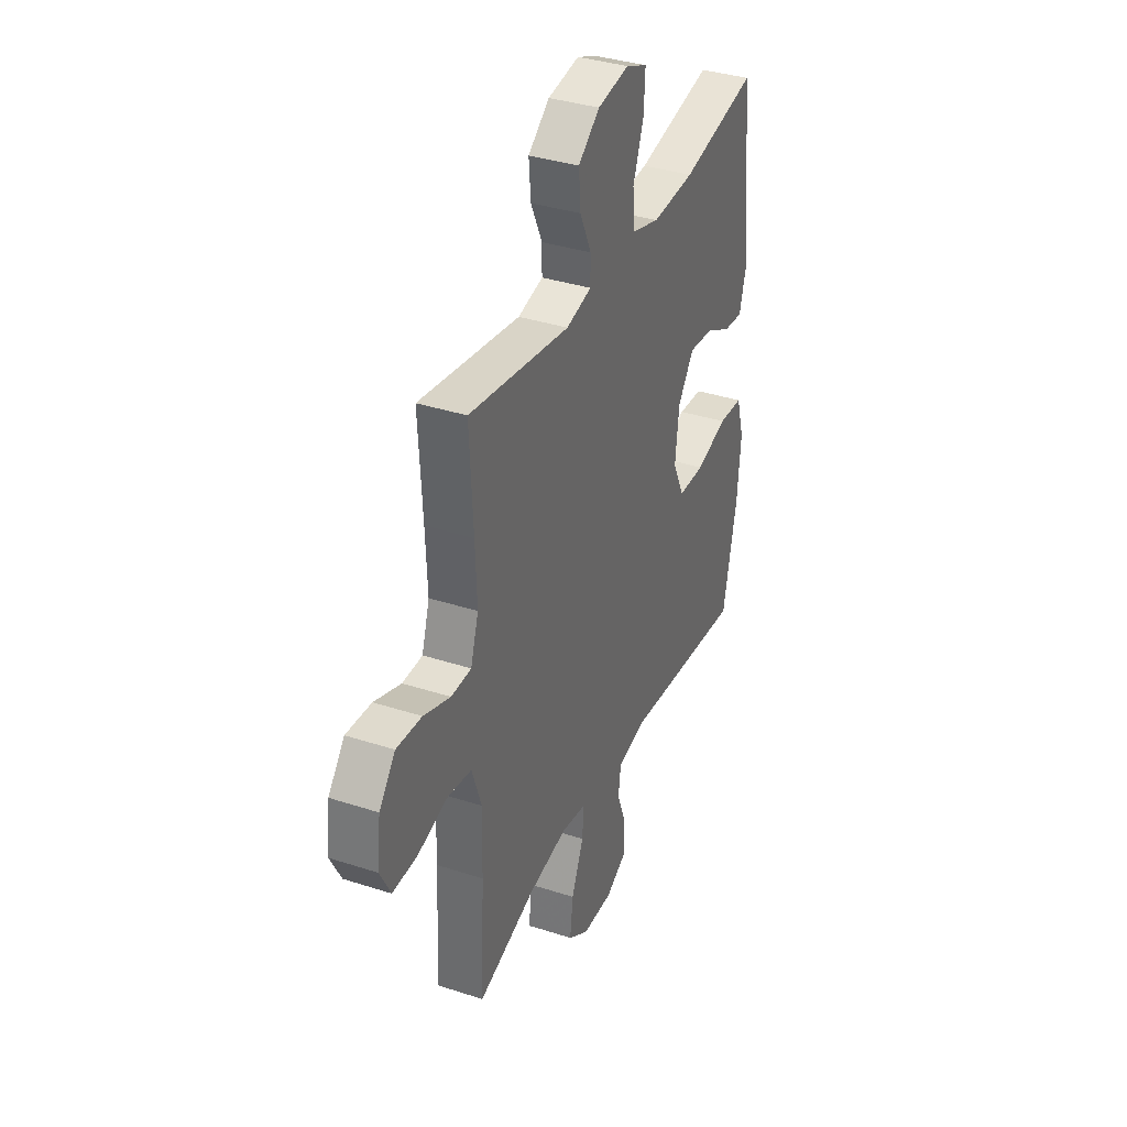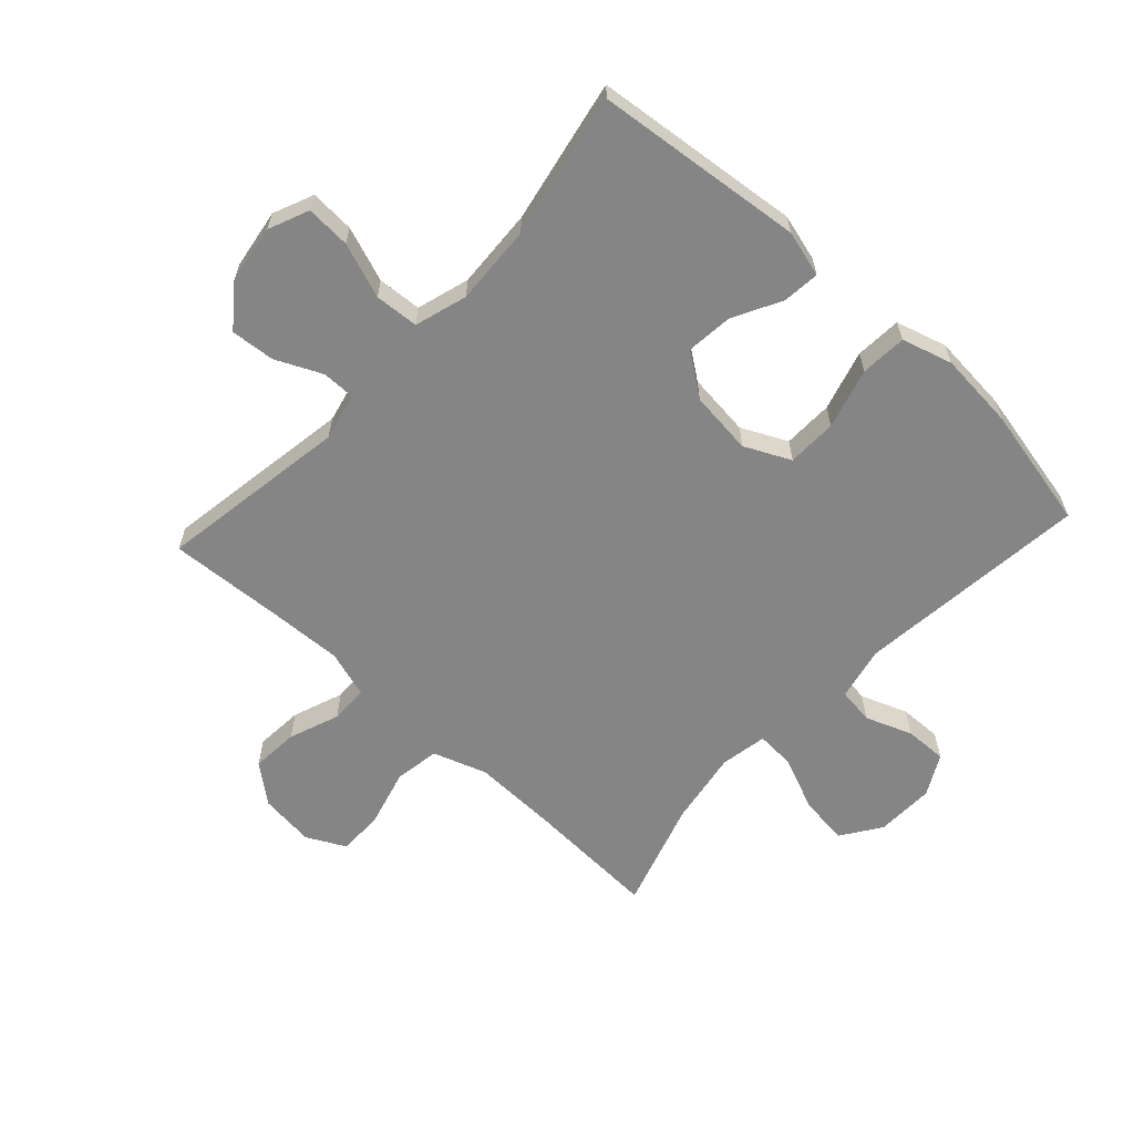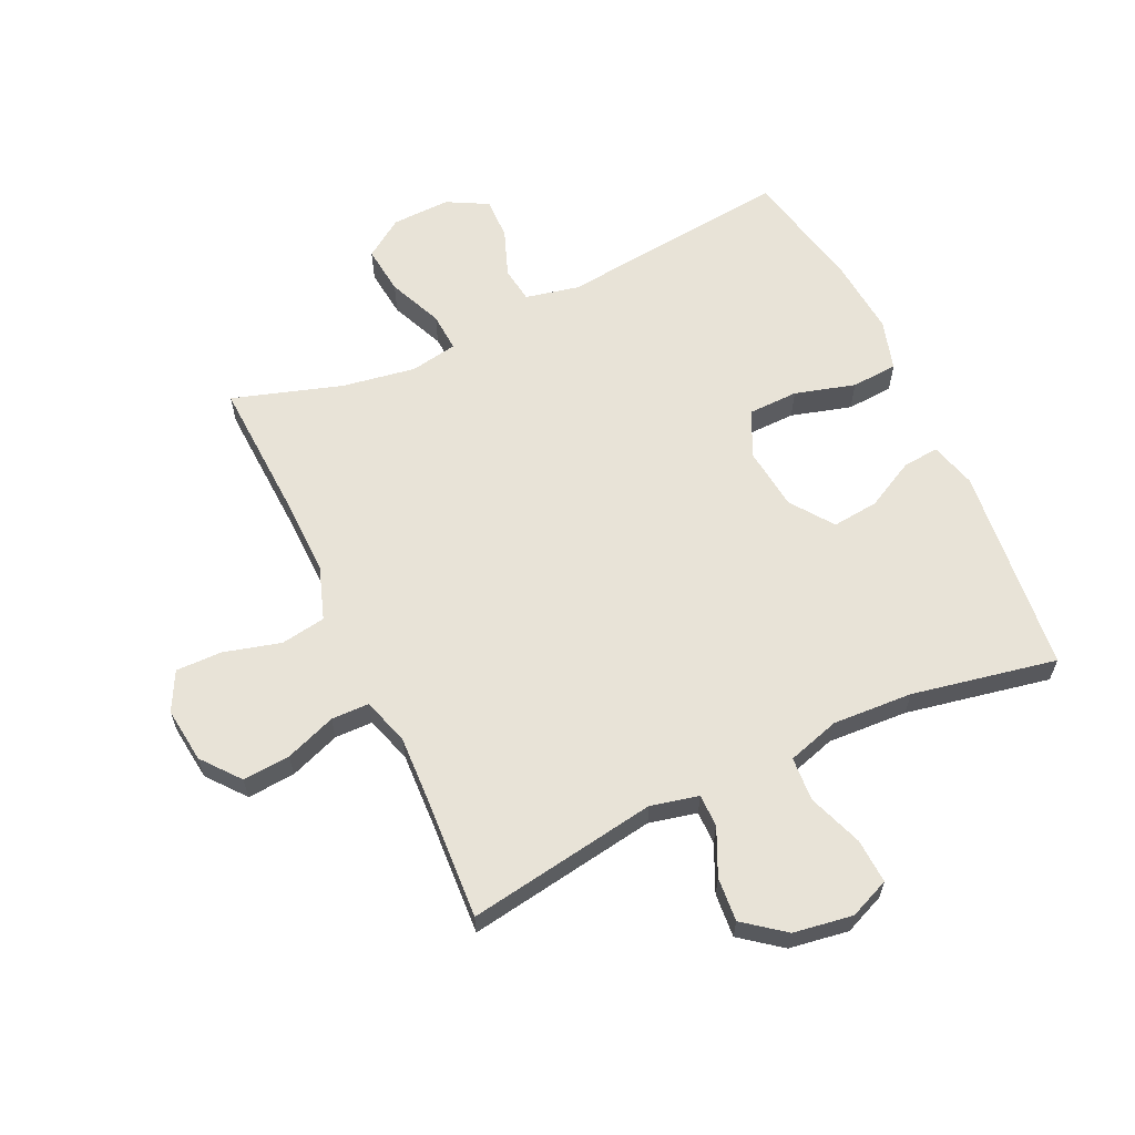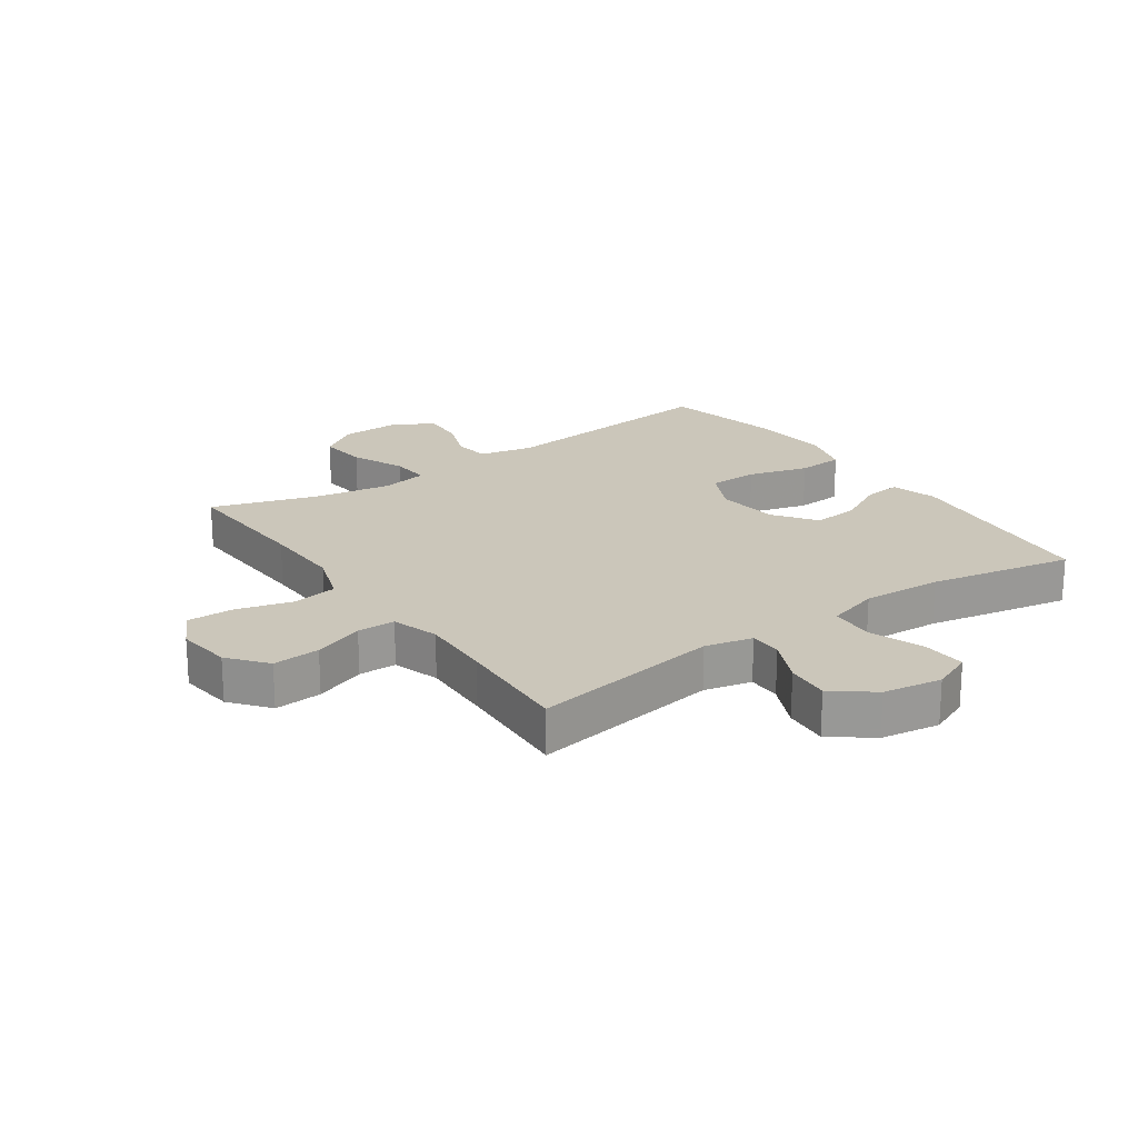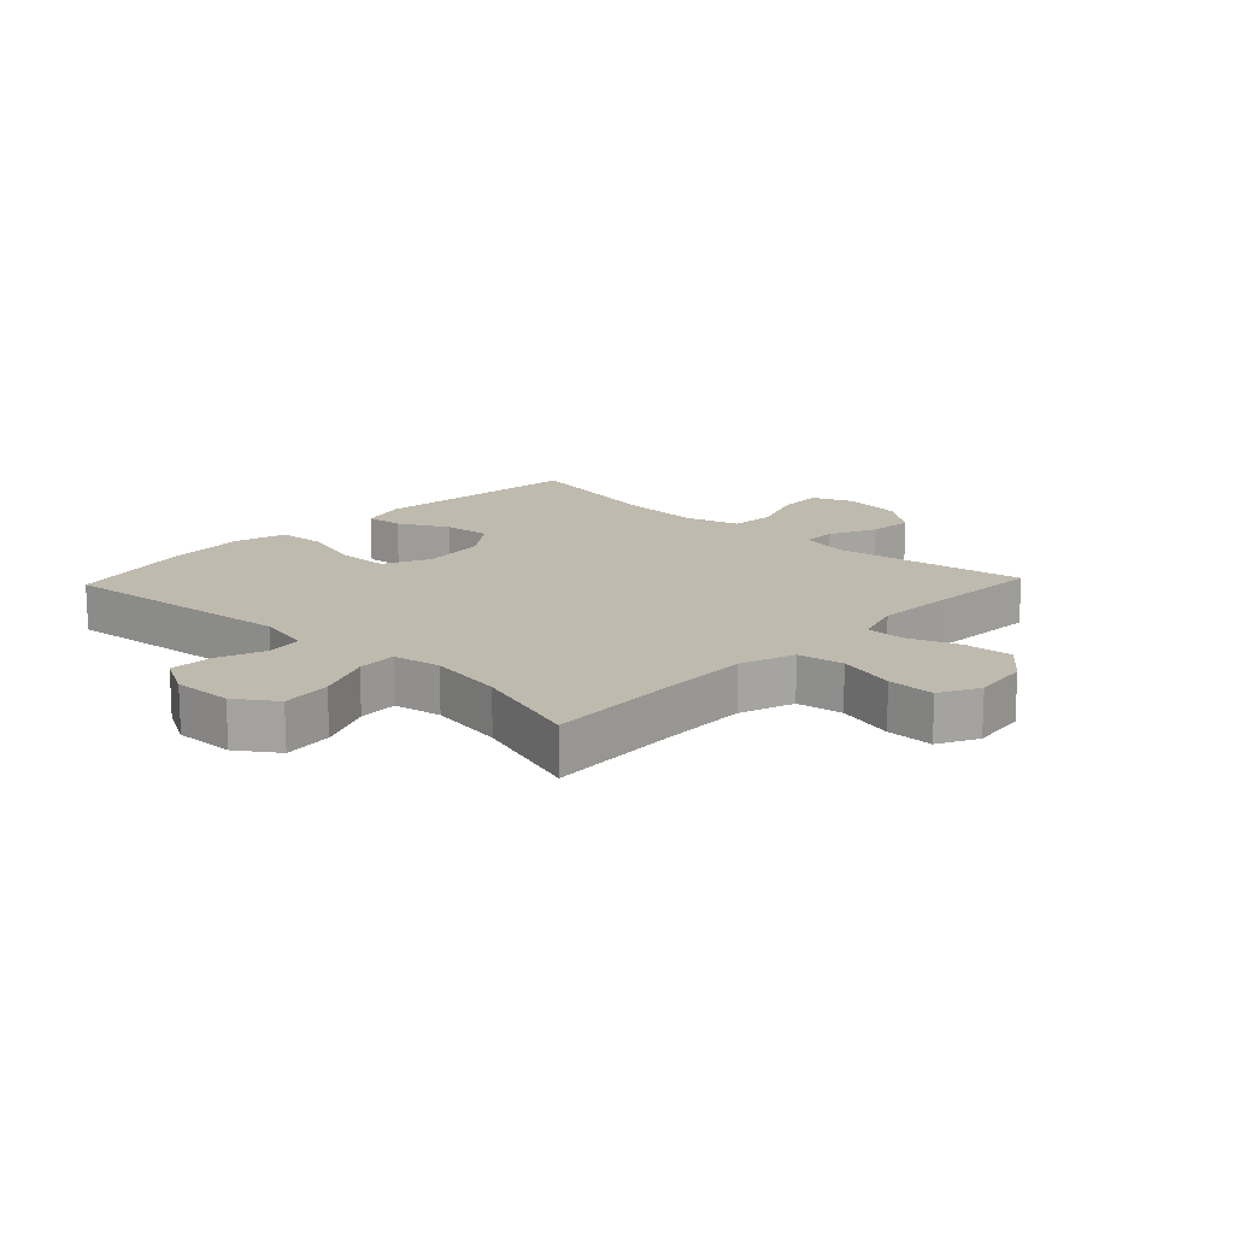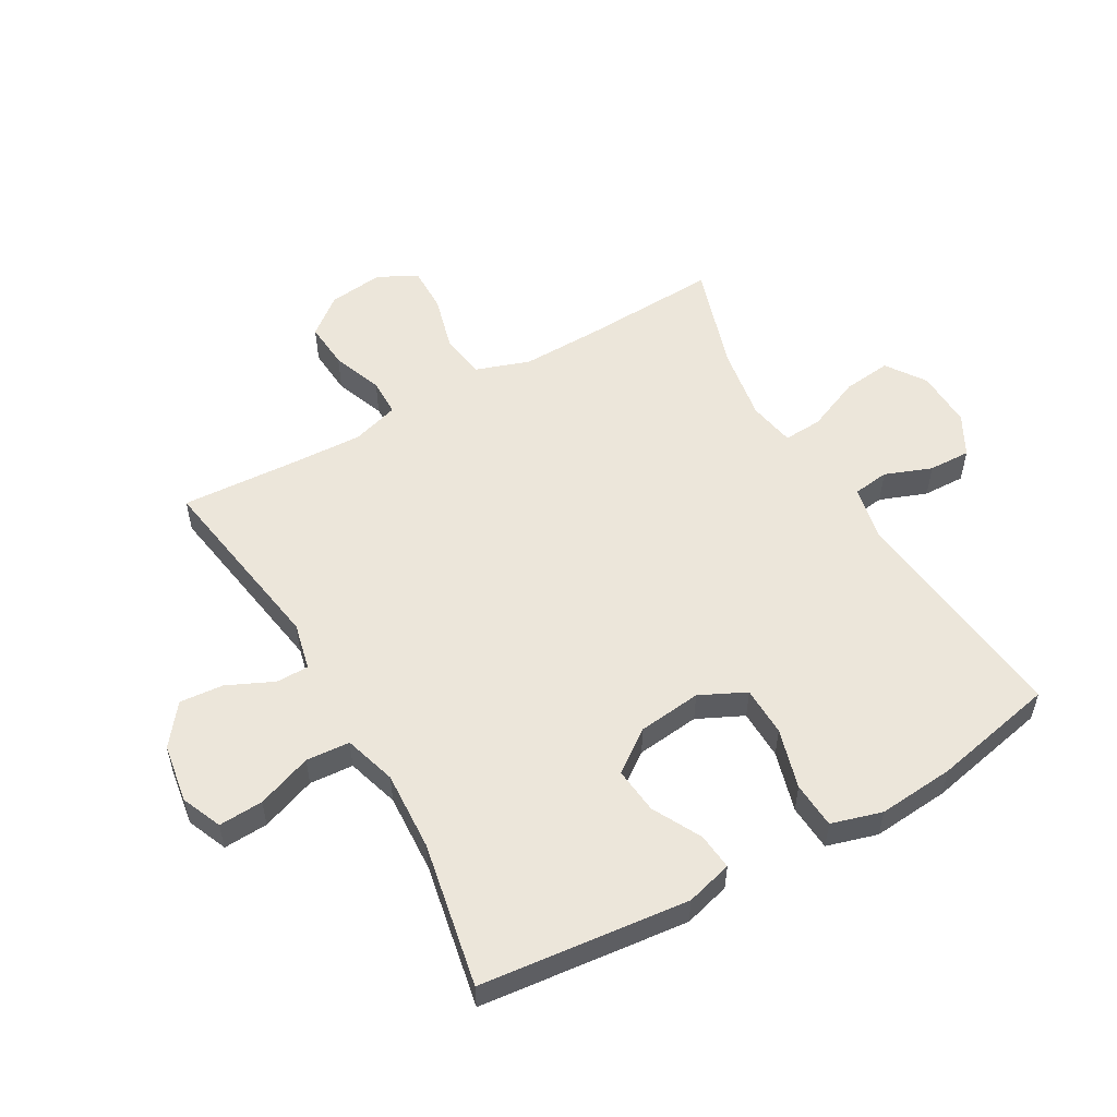
<metadata>
{"format":"obj","ext":"obj","renderer":"f3d","projection":"perspective","resolution":1024,"background":"white","views":[{"elev":36.3,"azim":-67.0,"up":"+Z"},{"elev":-61.9,"azim":47.4,"up":"+Y"},{"elev":62.0,"azim":-25.0,"up":"+Y"},{"elev":21.1,"azim":-34.9,"up":"+Y"},{"elev":15.5,"azim":-136.6,"up":"+Y"},{"elev":54.4,"azim":60.3,"up":"+Y"}]}
</metadata>
<code>
v -0.5 0.07 -0.5
v -0.489 0.07 -0.274
v -0.486 0.07 -0.142
v -0.516 0.07 -0.054
v -0.59 0.07 -0.042
v -0.683 0.07 -0.067
v -0.759 0.07 -0.068
v -0.792 0.07 -0.004
v -0.781 0.07 0.087
v -0.731 0.07 0.149
v -0.653 0.07 0.143
v -0.57 0.07 0.112
v -0.508 0.07 0.113
v -0.484 0.07 0.19
v -0.489 0.07 0.309
v -0.5 0.07 0.5
v -0.188 0.07 0.45
v -0.11 0.07 0.468
v -0.11 0.07 0.522
v -0.145 0.07 0.598
v -0.151 0.07 0.67
v -0.085 0.07 0.721
v 0.012 0.07 0.736
v 0.078 0.07 0.708
v 0.074 0.07 0.635
v 0.041 0.07 0.545
v 0.046 0.07 0.473
v 0.132 0.07 0.447
v 0.263 0.07 0.454
v 0.5 0.07 0.5
v 0.536 0.07 0.158
v 0.515 0.07 0.082
v 0.455 0.07 0.088
v 0.375 0.07 0.13
v 0.299 0.07 0.138
v 0.249 0.07 0.069
v 0.237 0.07 -0.035
v 0.273 0.07 -0.11
v 0.355 0.07 -0.112
v 0.454 0.07 -0.084
v 0.53 0.07 -0.089
v 0.554 0.07 -0.172
v 0.543 0.07 -0.298
v 0.5 0.07 -0.5
v 0.118 0.07 -0.458
v 0.03 0.07 -0.477
v 0.022 0.07 -0.536
v 0.051 0.07 -0.613
v 0.053 0.07 -0.682
v -0.014 0.07 -0.718
v -0.11 0.07 -0.715
v -0.174 0.07 -0.671
v -0.165 0.07 -0.591
v -0.127 0.07 -0.502
v -0.123 0.07 -0.438
v -0.2 0.07 -0.424
v -0.322 0.07 -0.444
v -0.5 0 -0.5
v -0.489 0 -0.274
v -0.486 0 -0.142
v -0.516 0 -0.054
v -0.59 0 -0.042
v -0.683 0 -0.067
v -0.759 0 -0.068
v -0.792 0 -0.004
v -0.781 0 0.087
v -0.731 0 0.149
v -0.653 0 0.143
v -0.57 0 0.112
v -0.508 0 0.113
v -0.484 0 0.19
v -0.489 0 0.309
v -0.5 0 0.5
v -0.188 0 0.45
v -0.11 0 0.468
v -0.11 0 0.522
v -0.145 0 0.598
v -0.151 0 0.67
v -0.085 0 0.721
v 0.012 0 0.736
v 0.078 0 0.708
v 0.074 0 0.635
v 0.041 0 0.545
v 0.046 0 0.473
v 0.132 0 0.447
v 0.263 0 0.454
v 0.5 0 0.5
v 0.536 0 0.158
v 0.515 0 0.082
v 0.455 0 0.088
v 0.375 0 0.13
v 0.299 0 0.138
v 0.249 0 0.069
v 0.237 0 -0.035
v 0.273 0 -0.11
v 0.355 0 -0.112
v 0.454 0 -0.084
v 0.53 0 -0.089
v 0.554 0 -0.172
v 0.543 0 -0.298
v 0.5 0 -0.5
v 0.118 0 -0.458
v 0.03 0 -0.477
v 0.022 0 -0.536
v 0.051 0 -0.613
v 0.053 0 -0.682
v -0.014 0 -0.718
v -0.11 0 -0.715
v -0.174 0 -0.671
v -0.165 0 -0.591
v -0.127 0 -0.502
v -0.123 0 -0.438
v -0.2 0 -0.424
v -0.322 0 -0.444
f 51 52 53 54
f 51 54 55
f 50 51 55
f 47 48 49 50
f 46 47 50 55
f 45 46 55
f 42 43 44 45
f 42 45 55 56
f 39 40 41 42
f 38 39 42 56
f 31 32 33 34
f 29 30 31 34
f 28 29 34 35
f 27 28 35 36
f 23 24 25 26
f 23 26 27
f 22 23 27
f 19 20 21 22
f 18 19 22 27
f 17 18 27 36
f 15 16 17 36
f 9 10 11 12
f 9 12 13
f 8 9 13
f 5 6 7 8
f 4 5 8 13
f 3 4 13 14
f 57 1 2
f 57 2 3
f 37 38 56 57
f 37 57 3 14
f 14 15 36 37
f 111 110 109 108
f 112 111 108
f 112 108 107
f 107 106 105 104
f 112 107 104 103
f 112 103 102
f 102 101 100 99
f 113 112 102 99
f 99 98 97 96
f 113 99 96 95
f 91 90 89 88
f 91 88 87 86
f 92 91 86 85
f 93 92 85 84
f 83 82 81 80
f 84 83 80
f 84 80 79
f 79 78 77 76
f 84 79 76 75
f 93 84 75 74
f 93 74 73 72
f 69 68 67 66
f 70 69 66
f 70 66 65
f 65 64 63 62
f 70 65 62 61
f 71 70 61 60
f 59 58 114
f 60 59 114
f 114 113 95 94
f 71 60 114 94
f 94 93 72 71
f 1 58 59 2
f 2 59 60 3
f 3 60 61 4
f 4 61 62 5
f 5 62 63 6
f 6 63 64 7
f 7 64 65 8
f 8 65 66 9
f 9 66 67 10
f 10 67 68 11
f 11 68 69 12
f 12 69 70 13
f 13 70 71 14
f 14 71 72 15
f 15 72 73 16
f 16 73 74 17
f 17 74 75 18
f 18 75 76 19
f 19 76 77 20
f 20 77 78 21
f 21 78 79 22
f 22 79 80 23
f 23 80 81 24
f 24 81 82 25
f 25 82 83 26
f 26 83 84 27
f 27 84 85 28
f 28 85 86 29
f 29 86 87 30
f 30 87 88 31
f 31 88 89 32
f 32 89 90 33
f 33 90 91 34
f 34 91 92 35
f 35 92 93 36
f 36 93 94 37
f 37 94 95 38
f 38 95 96 39
f 39 96 97 40
f 40 97 98 41
f 41 98 99 42
f 42 99 100 43
f 43 100 101 44
f 44 101 102 45
f 45 102 103 46
f 46 103 104 47
f 47 104 105 48
f 48 105 106 49
f 49 106 107 50
f 50 107 108 51
f 51 108 109 52
f 52 109 110 53
f 53 110 111 54
f 54 111 112 55
f 55 112 113 56
f 56 113 114 57
f 57 114 58 1

</code>
